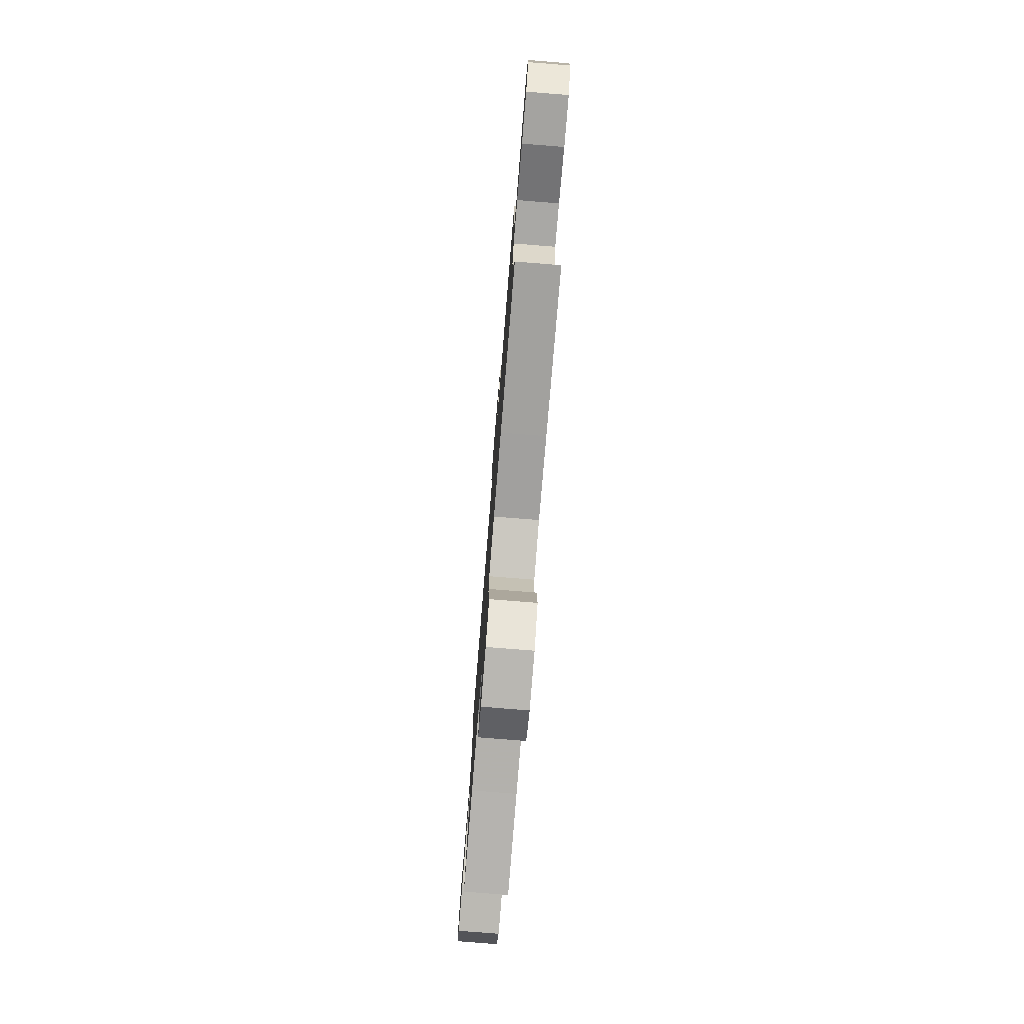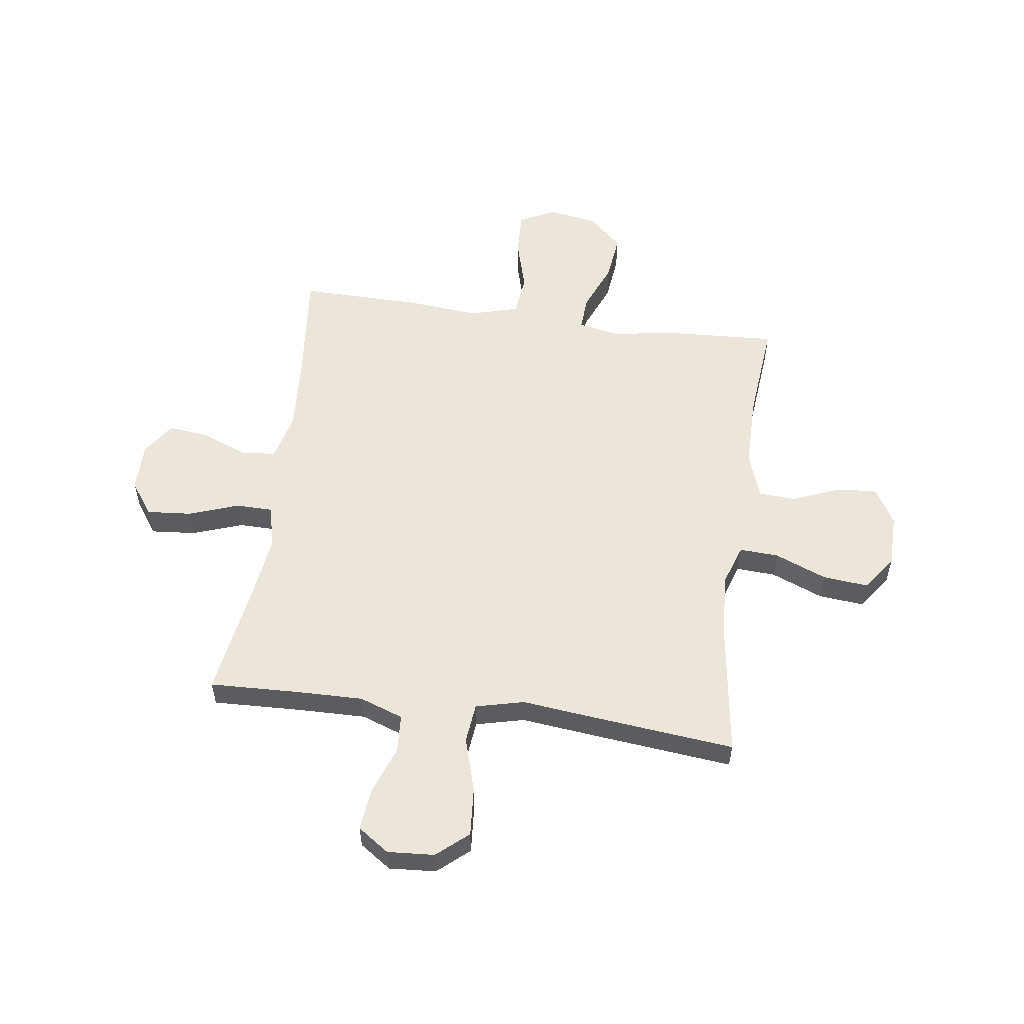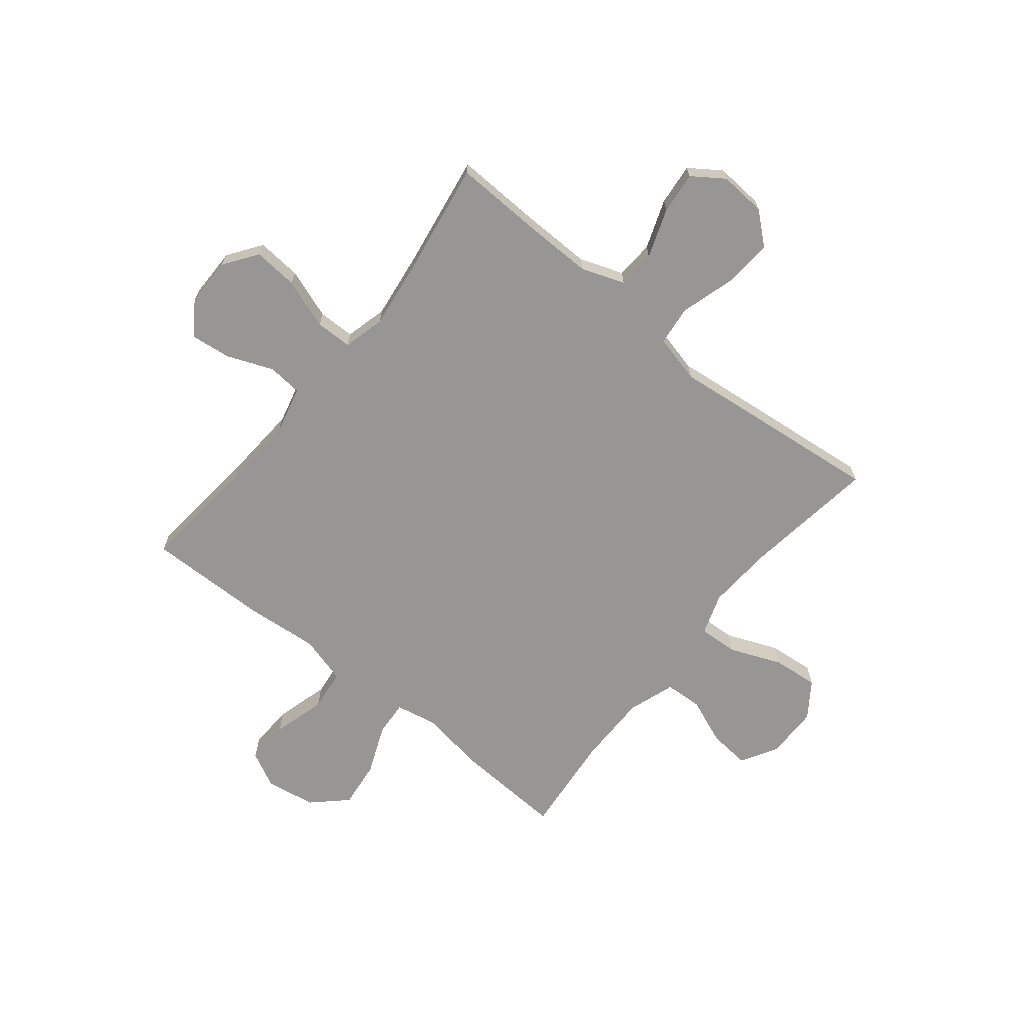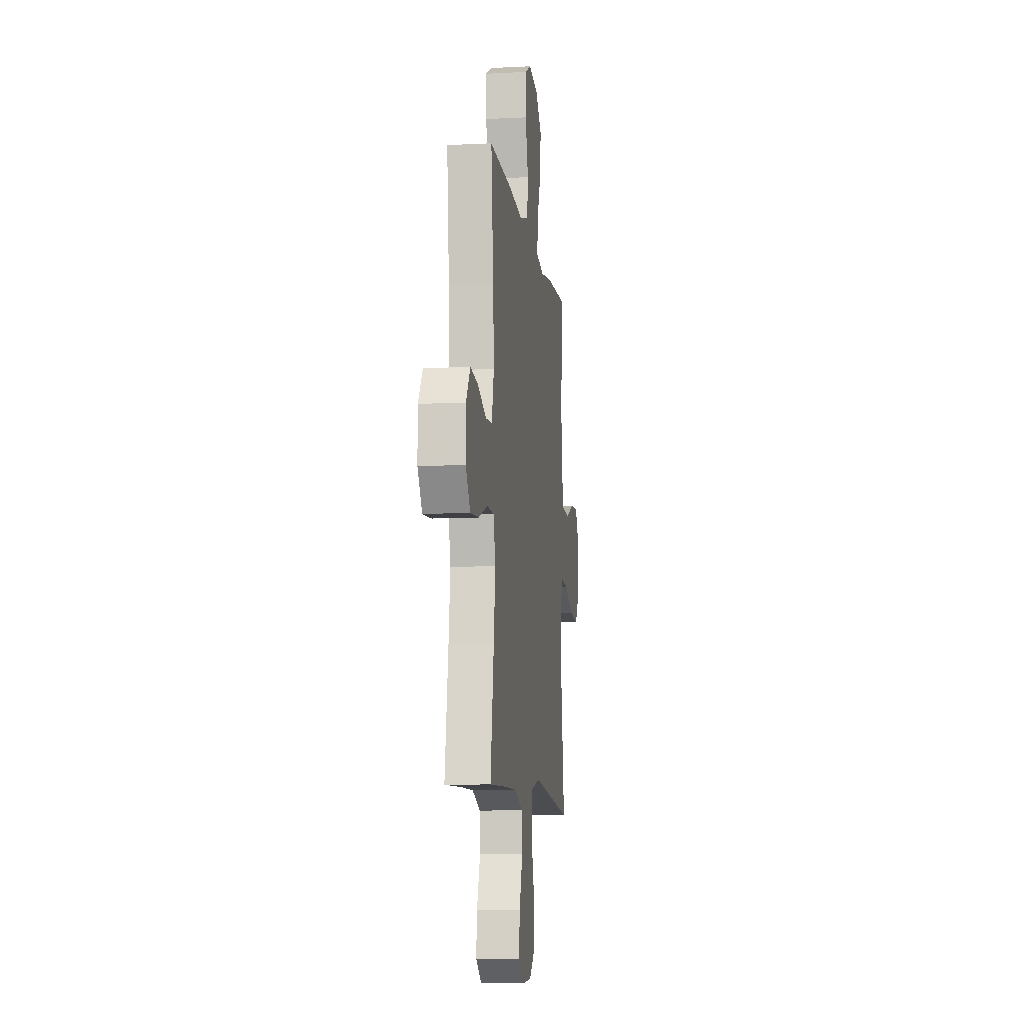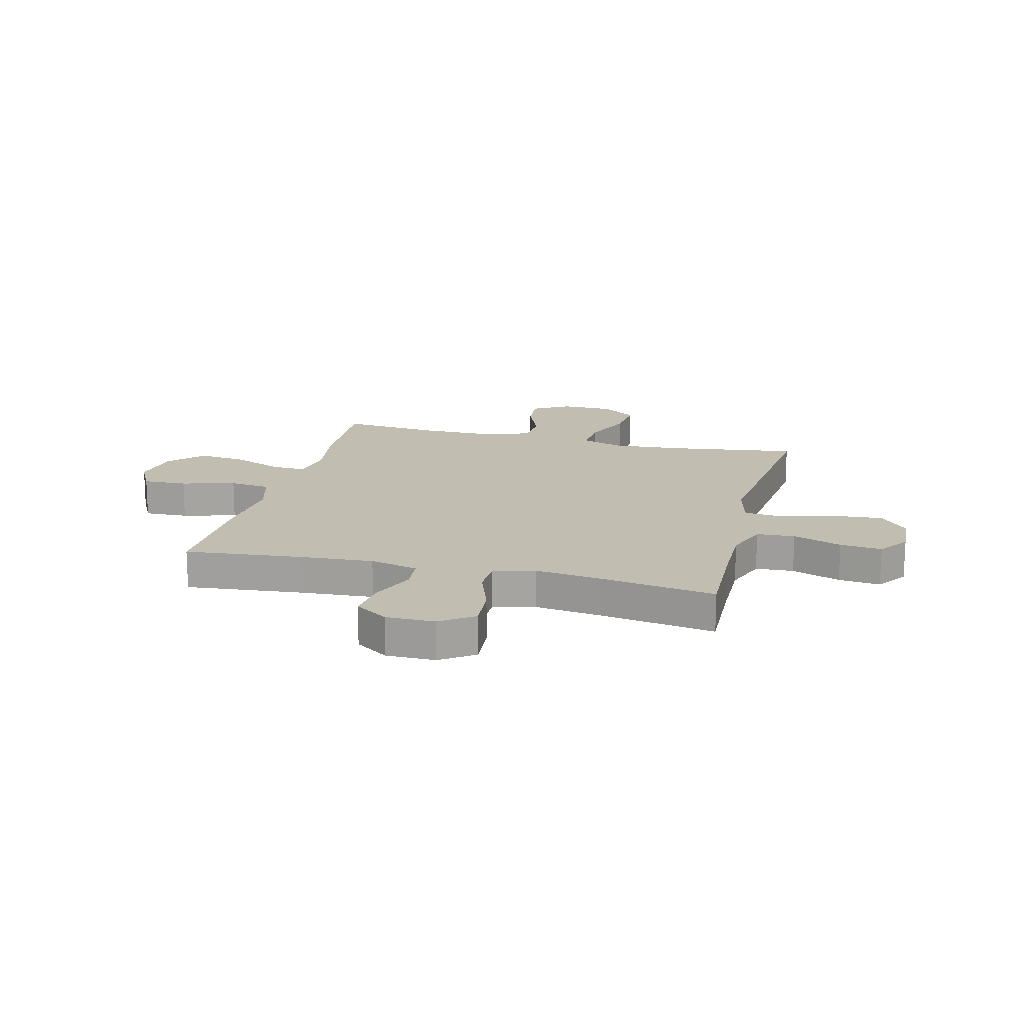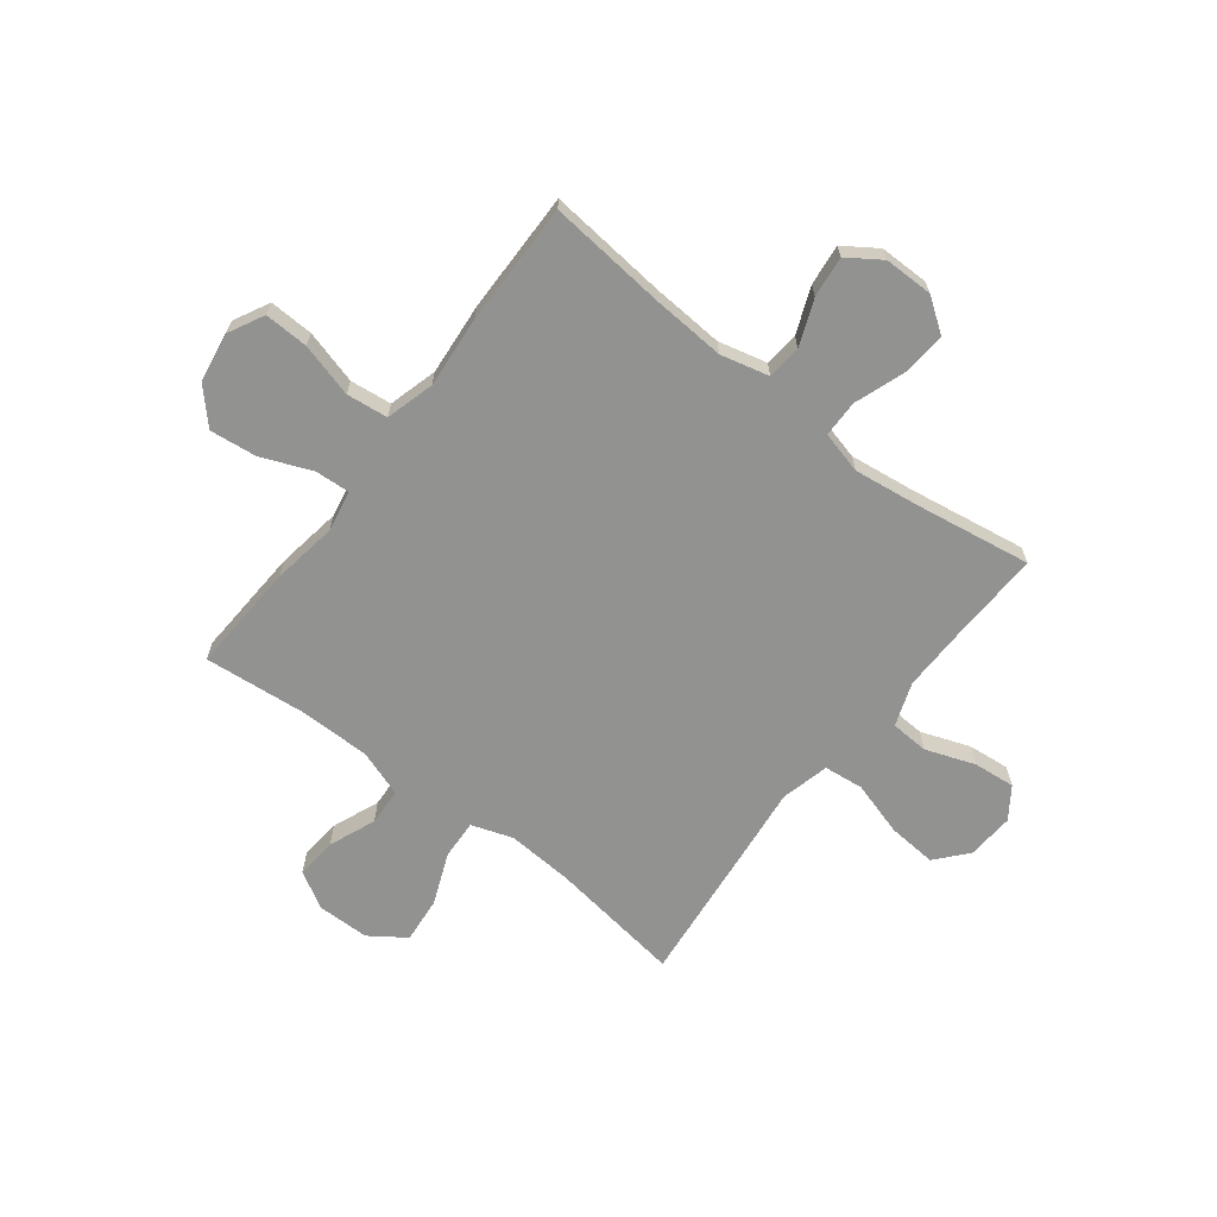
<metadata>
{"format":"obj","ext":"obj","renderer":"f3d","projection":"perspective","resolution":1024,"background":"white","views":[{"elev":-78.2,"azim":-94.6,"up":"+Z"},{"elev":55.3,"azim":-172.2,"up":"+Y"},{"elev":-67.9,"azim":141.2,"up":"+Y"},{"elev":-9.6,"azim":97.5,"up":"+Z"},{"elev":16.7,"azim":104.2,"up":"+Y"},{"elev":-66.3,"azim":52.3,"up":"+Y"}]}
</metadata>
<code>
v 0.5 0.07 -0.5
v 0.334 0.07 -0.494
v 0.209 0.07 -0.492
v 0.128 0.07 -0.521
v 0.124 0.07 -0.592
v 0.157 0.07 -0.683
v 0.165 0.07 -0.761
v 0.107 0.07 -0.801
v 0.02 0.07 -0.795
v -0.038 0.07 -0.745
v -0.031 0.07 -0.654
v -0.001 0.07 -0.553
v -0.009 0.07 -0.479
v -0.099 0.07 -0.457
v -0.234 0.07 -0.472
v -0.5 0.07 -0.5
v -0.465 0.07 -0.252
v -0.457 0.07 -0.129
v -0.483 0.07 -0.052
v -0.556 0.07 -0.056
v -0.652 0.07 -0.095
v -0.737 0.07 -0.103
v -0.783 0.07 -0.037
v -0.784 0.07 0.061
v -0.744 0.07 0.129
v -0.668 0.07 0.122
v -0.581 0.07 0.087
v -0.512 0.07 0.091
v -0.482 0.07 0.178
v -0.482 0.07 0.313
v -0.5 0.07 0.5
v -0.296 0.07 0.489
v -0.175 0.07 0.47
v -0.098 0.07 0.485
v -0.102 0.07 0.55
v -0.14 0.07 0.642
v -0.15 0.07 0.73
v -0.088 0.07 0.788
v 0.005 0.07 0.803
v 0.071 0.07 0.769
v 0.068 0.07 0.687
v 0.04 0.07 0.587
v 0.049 0.07 0.51
v 0.139 0.07 0.485
v 0.274 0.07 0.497
v 0.5 0.07 0.5
v 0.478 0.07 0.281
v 0.469 0.07 0.145
v 0.491 0.07 0.055
v 0.555 0.07 0.049
v 0.64 0.07 0.083
v 0.716 0.07 0.092
v 0.758 0.07 0.03
v 0.758 0.07 -0.061
v 0.714 0.07 -0.123
v 0.631 0.07 -0.116
v 0.538 0.07 -0.083
v 0.47 0.07 -0.084
v 0.45 0.07 -0.162
v 0.466 0.07 -0.285
v 0.5 0 -0.5
v 0.334 0 -0.494
v 0.209 0 -0.492
v 0.128 0 -0.521
v 0.124 0 -0.592
v 0.157 0 -0.683
v 0.165 0 -0.761
v 0.107 0 -0.801
v 0.02 0 -0.795
v -0.038 0 -0.745
v -0.031 0 -0.654
v -0.001 0 -0.553
v -0.009 0 -0.479
v -0.099 0 -0.457
v -0.234 0 -0.472
v -0.5 0 -0.5
v -0.465 0 -0.252
v -0.457 0 -0.129
v -0.483 0 -0.052
v -0.556 0 -0.056
v -0.652 0 -0.095
v -0.737 0 -0.103
v -0.783 0 -0.037
v -0.784 0 0.061
v -0.744 0 0.129
v -0.668 0 0.122
v -0.581 0 0.087
v -0.512 0 0.091
v -0.482 0 0.178
v -0.482 0 0.313
v -0.5 0 0.5
v -0.296 0 0.489
v -0.175 0 0.47
v -0.098 0 0.485
v -0.102 0 0.55
v -0.14 0 0.642
v -0.15 0 0.73
v -0.088 0 0.788
v 0.005 0 0.803
v 0.071 0 0.769
v 0.068 0 0.687
v 0.04 0 0.587
v 0.049 0 0.51
v 0.139 0 0.485
v 0.274 0 0.497
v 0.5 0 0.5
v 0.478 0 0.281
v 0.469 0 0.145
v 0.491 0 0.055
v 0.555 0 0.049
v 0.64 0 0.083
v 0.716 0 0.092
v 0.758 0 0.03
v 0.758 0 -0.061
v 0.714 0 -0.123
v 0.631 0 -0.116
v 0.538 0 -0.083
v 0.47 0 -0.084
v 0.45 0 -0.162
v 0.466 0 -0.285
f 55 56 57
f 54 55 57
f 53 54 57
f 52 53 57
f 51 52 57
f 50 51 57
f 49 50 57 58
f 48 49 58 59
f 44 45 46 47
f 43 44 47 48
f 40 41 42
f 39 40 42
f 38 39 42
f 37 38 42
f 36 37 42
f 35 36 42
f 34 35 42 43
f 43 48 59
f 34 43 59
f 33 34 59
f 33 59 60
f 32 33 60
f 31 32 60
f 30 31 60
f 25 26 27
f 24 25 27
f 23 24 27
f 22 23 27
f 21 22 27
f 20 21 27
f 19 20 27 28
f 18 19 28 29
f 14 15 16 17
f 13 14 17 18
f 10 11 12
f 9 10 12
f 8 9 12
f 7 8 12
f 6 7 12
f 5 6 12
f 4 5 12 13
f 29 30 60
f 18 29 60
f 13 18 60
f 4 13 60
f 3 4 60
f 2 3 60
f 1 2 60
f 117 116 115
f 117 115 114
f 117 114 113
f 117 113 112
f 117 112 111
f 117 111 110
f 118 117 110 109
f 119 118 109 108
f 107 106 105 104
f 108 107 104 103
f 102 101 100
f 102 100 99
f 102 99 98
f 102 98 97
f 102 97 96
f 102 96 95
f 103 102 95 94
f 119 108 103
f 119 103 94
f 119 94 93
f 120 119 93
f 120 93 92
f 120 92 91
f 120 91 90
f 87 86 85
f 87 85 84
f 87 84 83
f 87 83 82
f 87 82 81
f 87 81 80
f 88 87 80 79
f 89 88 79 78
f 77 76 75 74
f 78 77 74 73
f 72 71 70
f 72 70 69
f 72 69 68
f 72 68 67
f 72 67 66
f 72 66 65
f 73 72 65 64
f 120 90 89
f 120 89 78
f 120 78 73
f 120 73 64
f 120 64 63
f 120 63 62
f 120 62 61
f 1 61 62 2
f 2 62 63 3
f 3 63 64 4
f 4 64 65 5
f 5 65 66 6
f 6 66 67 7
f 7 67 68 8
f 8 68 69 9
f 9 69 70 10
f 10 70 71 11
f 11 71 72 12
f 12 72 73 13
f 13 73 74 14
f 14 74 75 15
f 15 75 76 16
f 16 76 77 17
f 17 77 78 18
f 18 78 79 19
f 19 79 80 20
f 20 80 81 21
f 21 81 82 22
f 22 82 83 23
f 23 83 84 24
f 24 84 85 25
f 25 85 86 26
f 26 86 87 27
f 27 87 88 28
f 28 88 89 29
f 29 89 90 30
f 30 90 91 31
f 31 91 92 32
f 32 92 93 33
f 33 93 94 34
f 34 94 95 35
f 35 95 96 36
f 36 96 97 37
f 37 97 98 38
f 38 98 99 39
f 39 99 100 40
f 40 100 101 41
f 41 101 102 42
f 42 102 103 43
f 43 103 104 44
f 44 104 105 45
f 45 105 106 46
f 46 106 107 47
f 47 107 108 48
f 48 108 109 49
f 49 109 110 50
f 50 110 111 51
f 51 111 112 52
f 52 112 113 53
f 53 113 114 54
f 54 114 115 55
f 55 115 116 56
f 56 116 117 57
f 57 117 118 58
f 58 118 119 59
f 59 119 120 60
f 60 120 61 1

</code>
